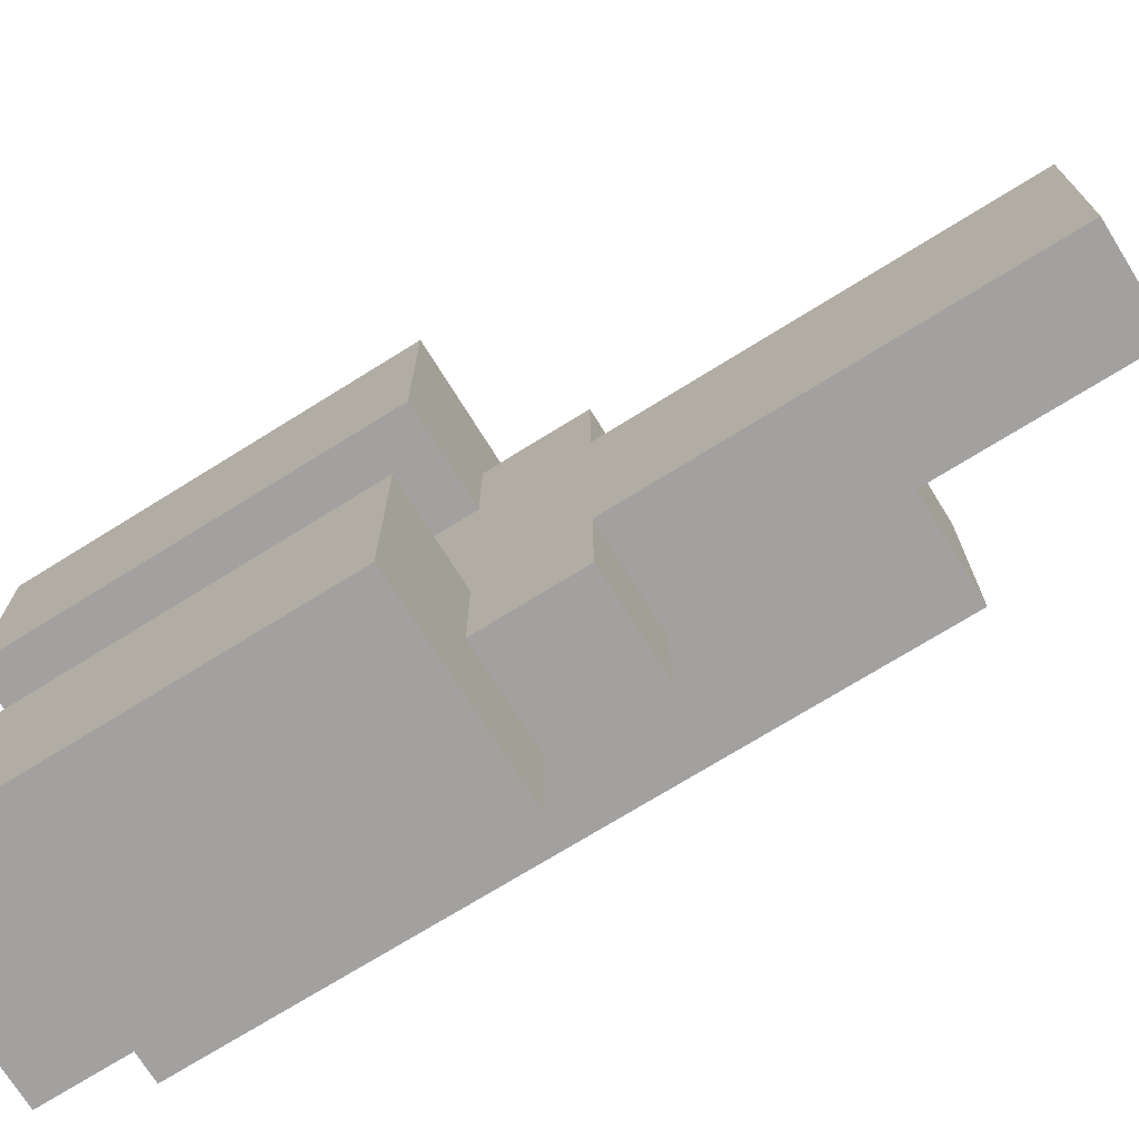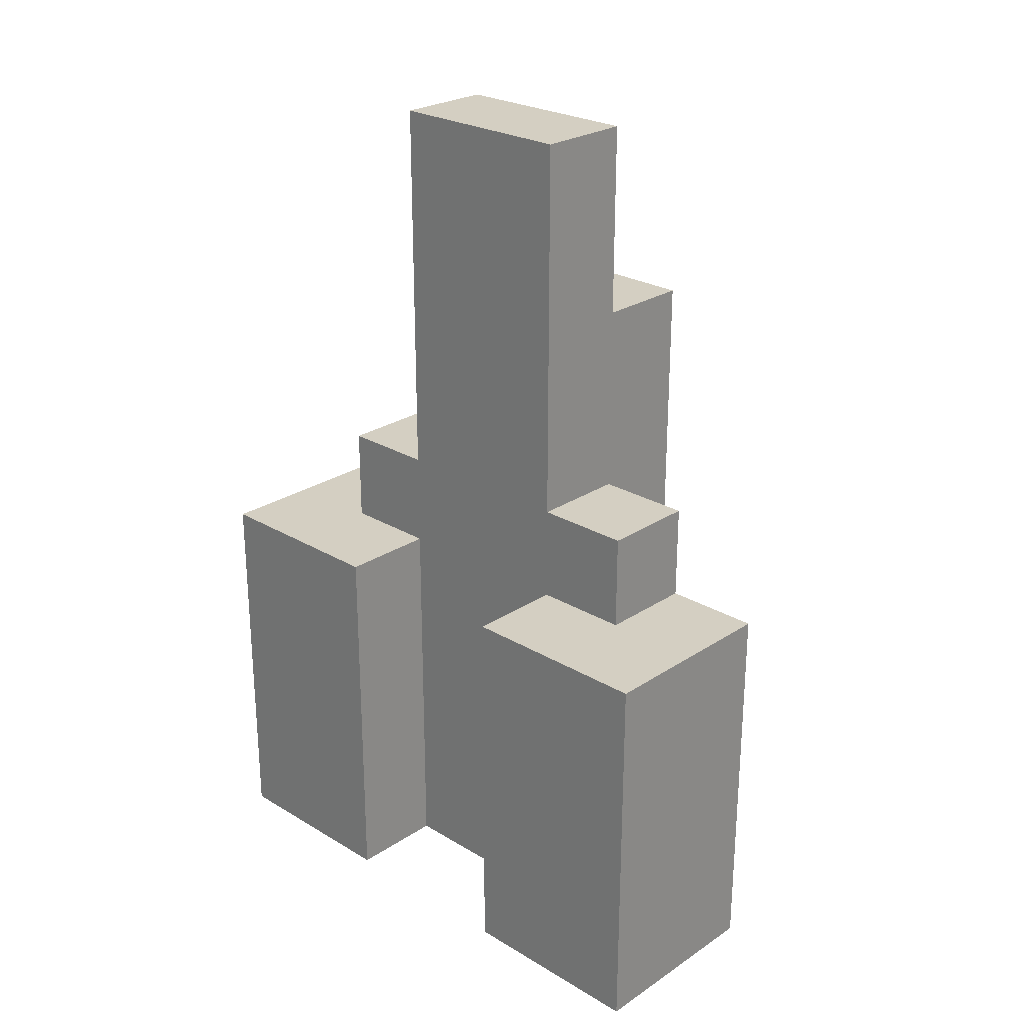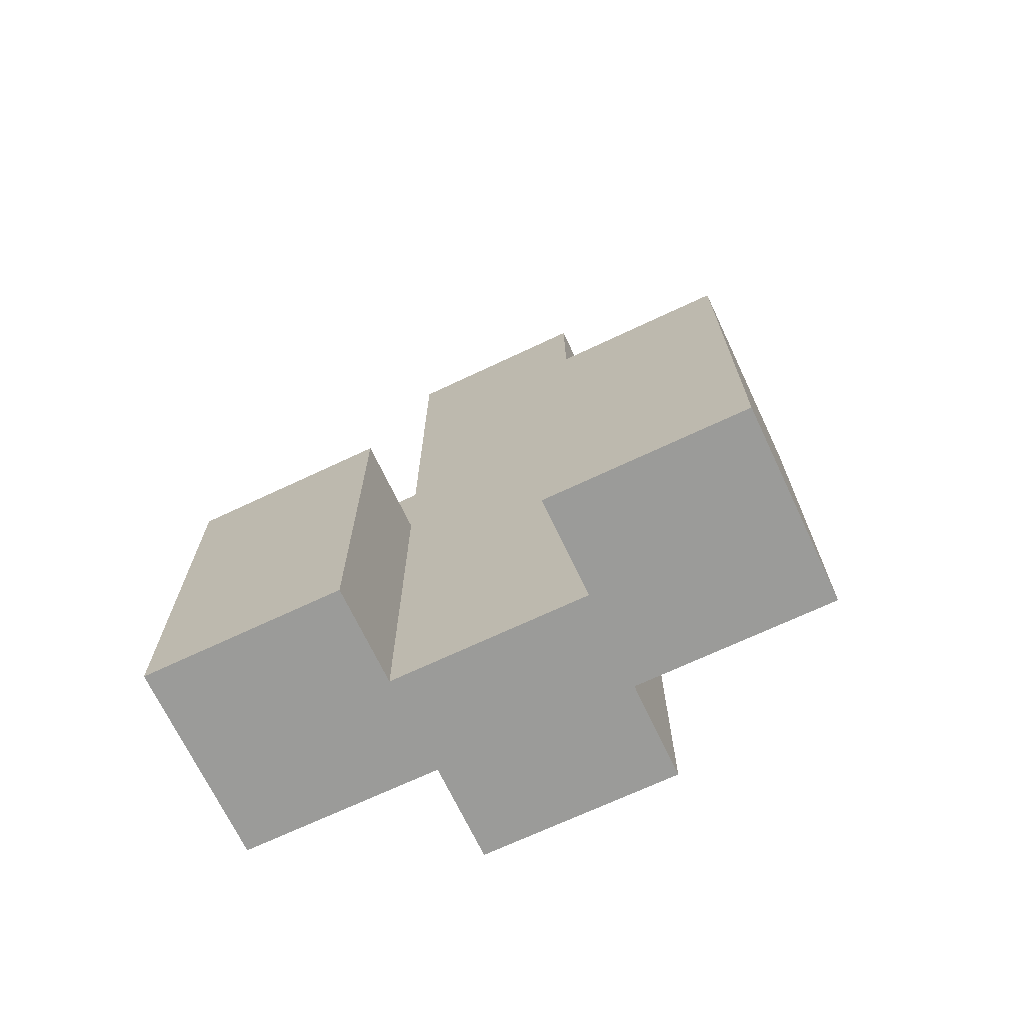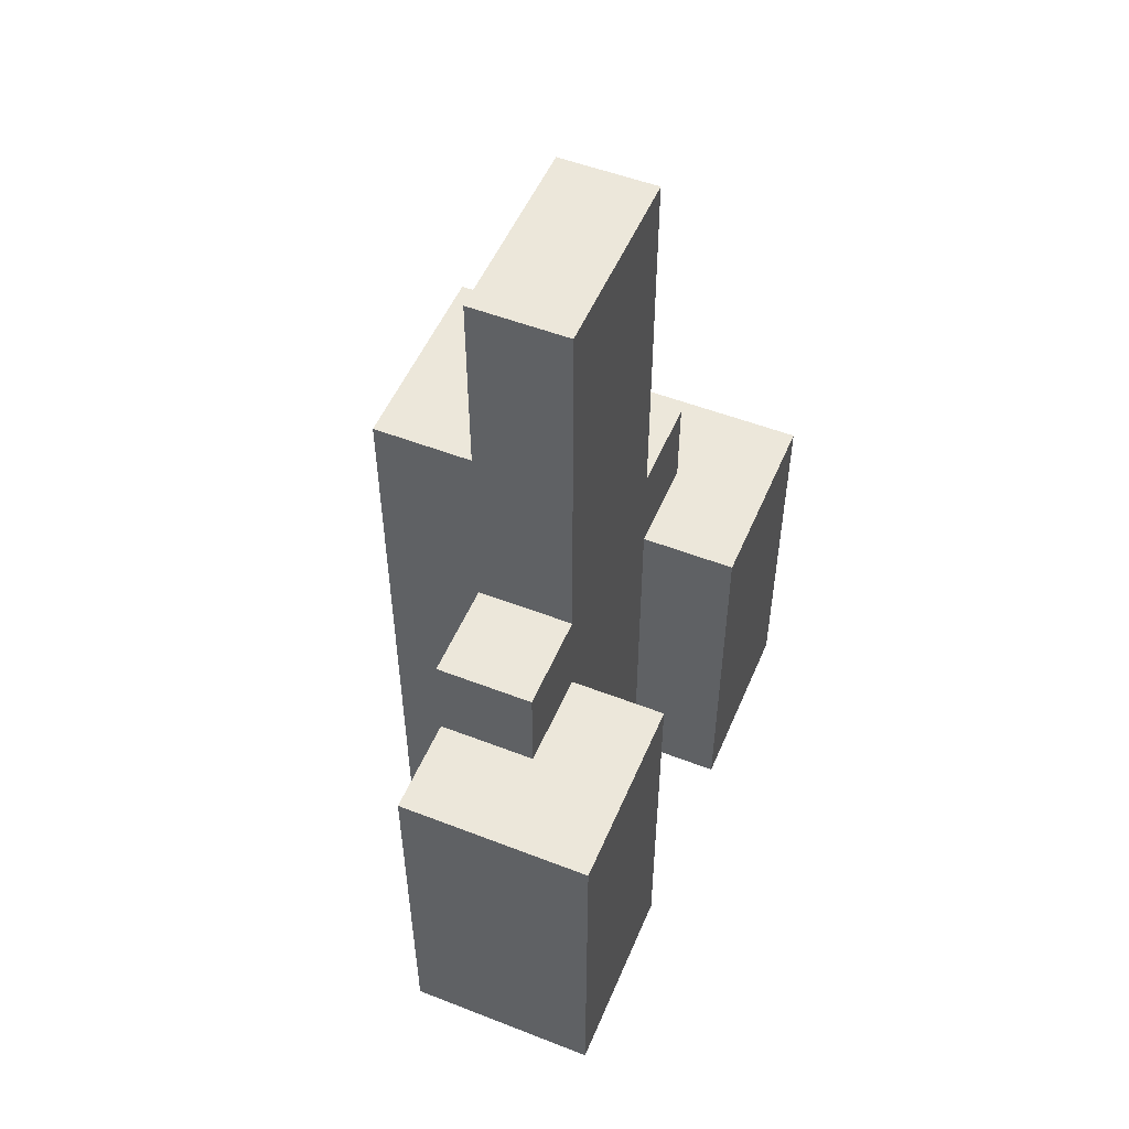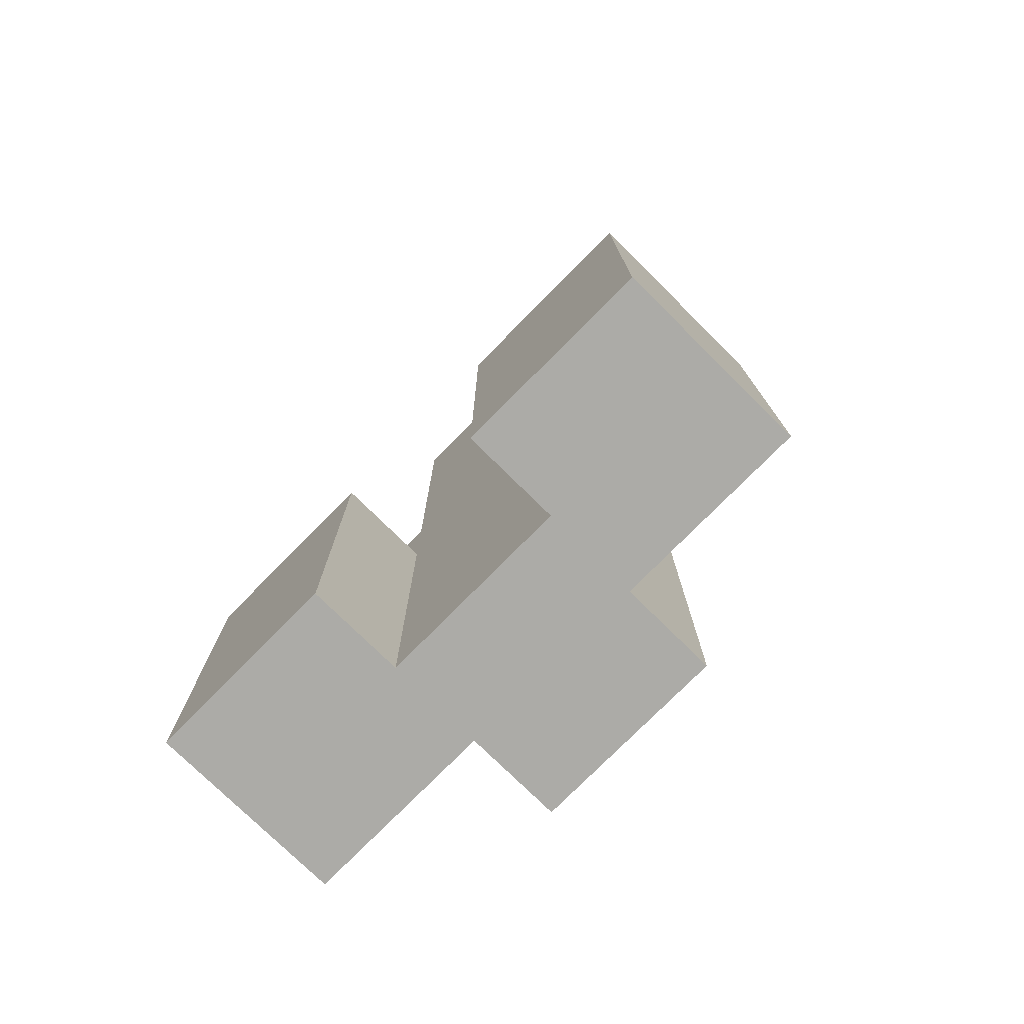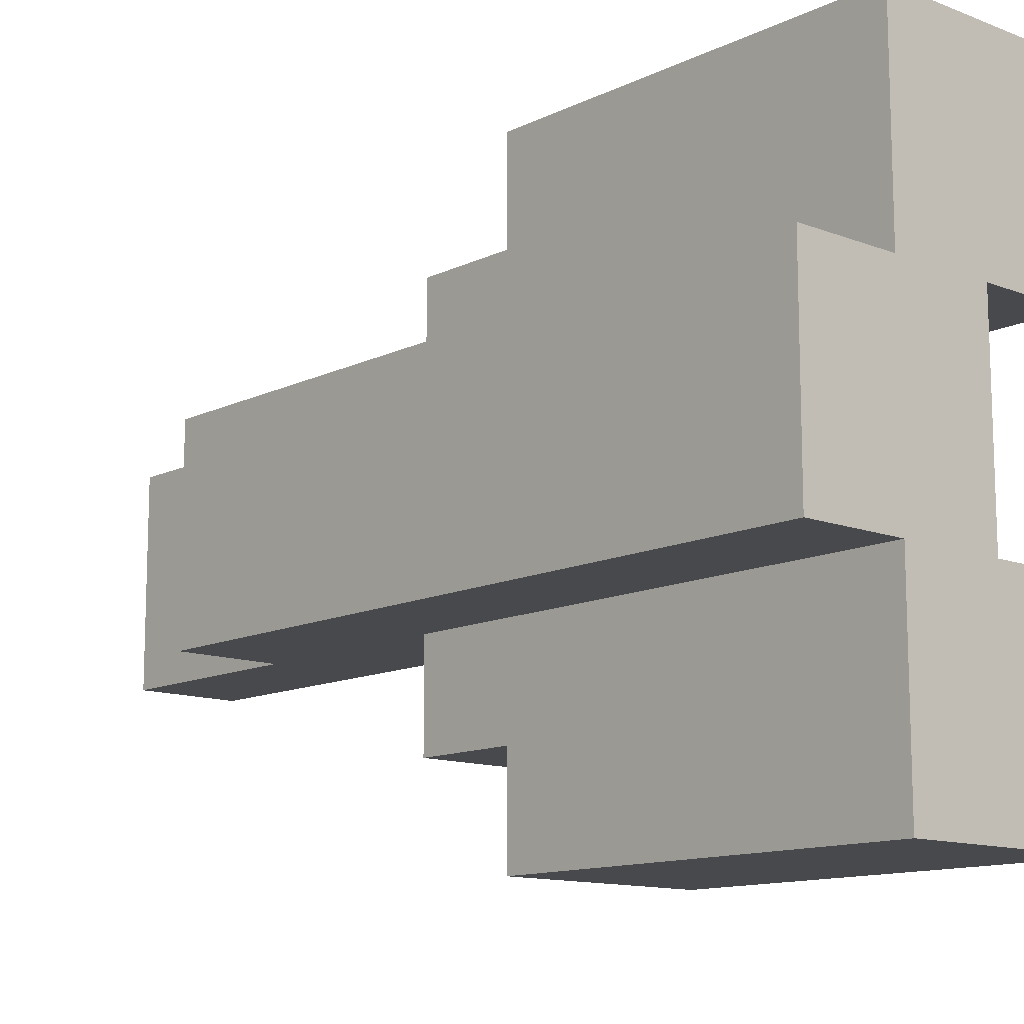
<metadata>
{"format":"obj","ext":"obj","renderer":"f3d","projection":"perspective","resolution":1024,"background":"white","views":[{"elev":-72.3,"azim":121.9,"up":"+Z"},{"elev":25.5,"azim":133.7,"up":"+Y"},{"elev":-69.6,"azim":115.3,"up":"+Y"},{"elev":52.4,"azim":22.7,"up":"+Y"},{"elev":-76.3,"azim":135.4,"up":"+Y"},{"elev":-12.5,"azim":-41.8,"up":"+Z"}]}
</metadata>
<code>
v -1.5 0 1
v -1.5 0 -1
v -1.5 7 1
v -1.5 7 -1
v -0.5 0 3
v -0.5 0 1
v -0.5 0 -1
v -0.5 0 -3
v -0.5 4 3
v -0.5 4 2
v -0.5 4 -2
v -0.5 4 -3
v -0.5 5 2
v -0.5 5 1
v -0.5 5 -1
v -0.5 5 -2
v -0.5 7 1
v -0.5 7 -1
v -0.5 8 1
v -0.5 8 -1
v -0.5 9 1
v -0.5 9 -1
v 0.5 0 1
v 0.5 0 -1
v 0.5 4 2
v 0.5 4 1
v 0.5 4 -1
v 0.5 4 -2
v 0.5 5 2
v 0.5 5 1
v 0.5 5 -1
v 0.5 5 -2
v 0.5 8 1
v 0.5 8 -1
v 0.5 9 1
v 0.5 9 -1
v 1.5 0 3
v 1.5 0 1
v 1.5 0 -1
v 1.5 0 -3
v 1.5 4 3
v 1.5 4 1
v 1.5 4 -1
v 1.5 4 -3
v -0.5 0 3
v -0.5 4 3
v 1.5 0 3
v 1.5 4 3
v -0.5 4 2
v -0.5 5 2
v 0.5 4 2
v 0.5 5 2
v -1.5 0 1
v -1.5 7 1
v -0.5 0 1
v -0.5 5 1
v -0.5 7 1
v -0.5 8 1
v -0.5 9 1
v 0.5 5 1
v 0.5 8 1
v 0.5 9 1
v 0.5 0 -1
v 0.5 4 -1
v 1.5 0 -1
v 1.5 4 -1
v 0.5 0 1
v 0.5 4 1
v 1.5 0 1
v 1.5 4 1
v -1.5 0 -1
v -1.5 7 -1
v -0.5 0 -1
v -0.5 5 -1
v -0.5 7 -1
v -0.5 8 -1
v -0.5 9 -1
v 0.5 5 -1
v 0.5 8 -1
v 0.5 9 -1
v -0.5 4 -2
v -0.5 5 -2
v 0.5 4 -2
v 0.5 5 -2
v -0.5 0 -3
v -0.5 4 -3
v 1.5 0 -3
v 1.5 4 -3
v -0.5 0 3
v 1.5 0 3
v -1.5 0 1
v -0.5 0 1
v 0.5 0 1
v 1.5 0 1
v -1.5 0 -1
v -0.5 0 -1
v 0.5 0 -1
v 1.5 0 -1
v -0.5 0 -3
v 1.5 0 -3
v -0.5 4 3
v 1.5 4 3
v -0.5 4 2
v 0.5 4 2
v 0.5 4 1
v 1.5 4 1
v 0.5 4 -1
v 1.5 4 -1
v -0.5 4 -2
v 0.5 4 -2
v -0.5 4 -3
v 1.5 4 -3
v -0.5 5 2
v 0.5 5 2
v -0.5 5 1
v 0.5 5 1
v -0.5 5 -1
v 0.5 5 -1
v -0.5 5 -2
v 0.5 5 -2
v -1.5 7 1
v -0.5 7 1
v -1.5 7 -1
v -0.5 7 -1
v -0.5 9 1
v 0.5 9 1
v -0.5 9 -1
v 0.5 9 -1
f 3 2 1
f 4 2 3
f 9 6 5
f 10 6 9
f 11 8 7
f 12 8 11
f 13 6 10
f 14 6 13
f 15 11 7
f 16 11 15
f 19 18 17
f 20 18 19
f 21 20 19
f 22 20 21
f 23 24 26
f 26 24 27
f 25 26 29
f 27 28 29
f 26 27 29
f 29 28 30
f 30 28 31
f 31 28 32
f 30 31 33
f 33 31 34
f 33 34 35
f 35 34 36
f 37 38 41
f 41 38 42
f 39 40 43
f 43 40 44
f 47 46 45
f 48 46 47
f 51 50 49
f 52 50 51
f 55 54 53
f 56 54 55
f 57 54 56
f 60 57 56
f 60 58 57
f 61 59 58
f 61 58 60
f 62 59 61
f 65 64 63
f 66 64 65
f 67 68 69
f 69 68 70
f 71 72 73
f 73 72 74
f 74 72 75
f 74 75 78
f 75 76 78
f 76 77 79
f 78 76 79
f 79 77 80
f 81 82 83
f 83 82 84
f 85 86 87
f 87 86 88
f 92 90 89
f 93 90 92
f 94 90 93
f 95 92 91
f 95 93 92
f 96 93 95
f 97 93 96
f 99 98 97
f 99 97 96
f 100 98 99
f 101 102 103
f 103 102 104
f 104 102 105
f 105 102 106
f 107 108 110
f 109 110 111
f 110 108 112
f 111 110 112
f 113 114 115
f 115 114 116
f 117 118 119
f 119 118 120
f 121 122 123
f 123 122 124
f 125 126 127
f 127 126 128

</code>
